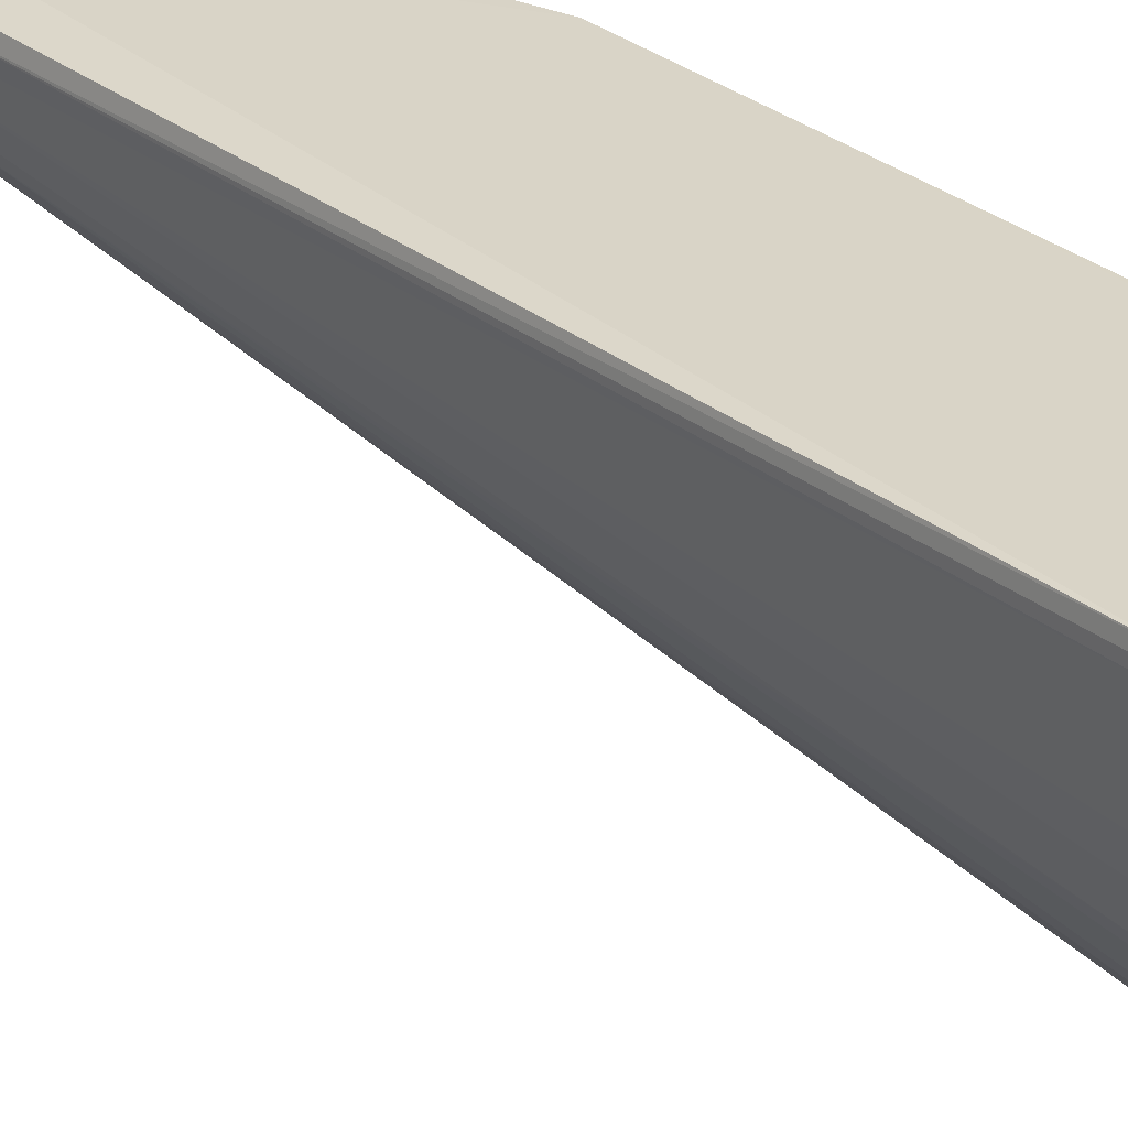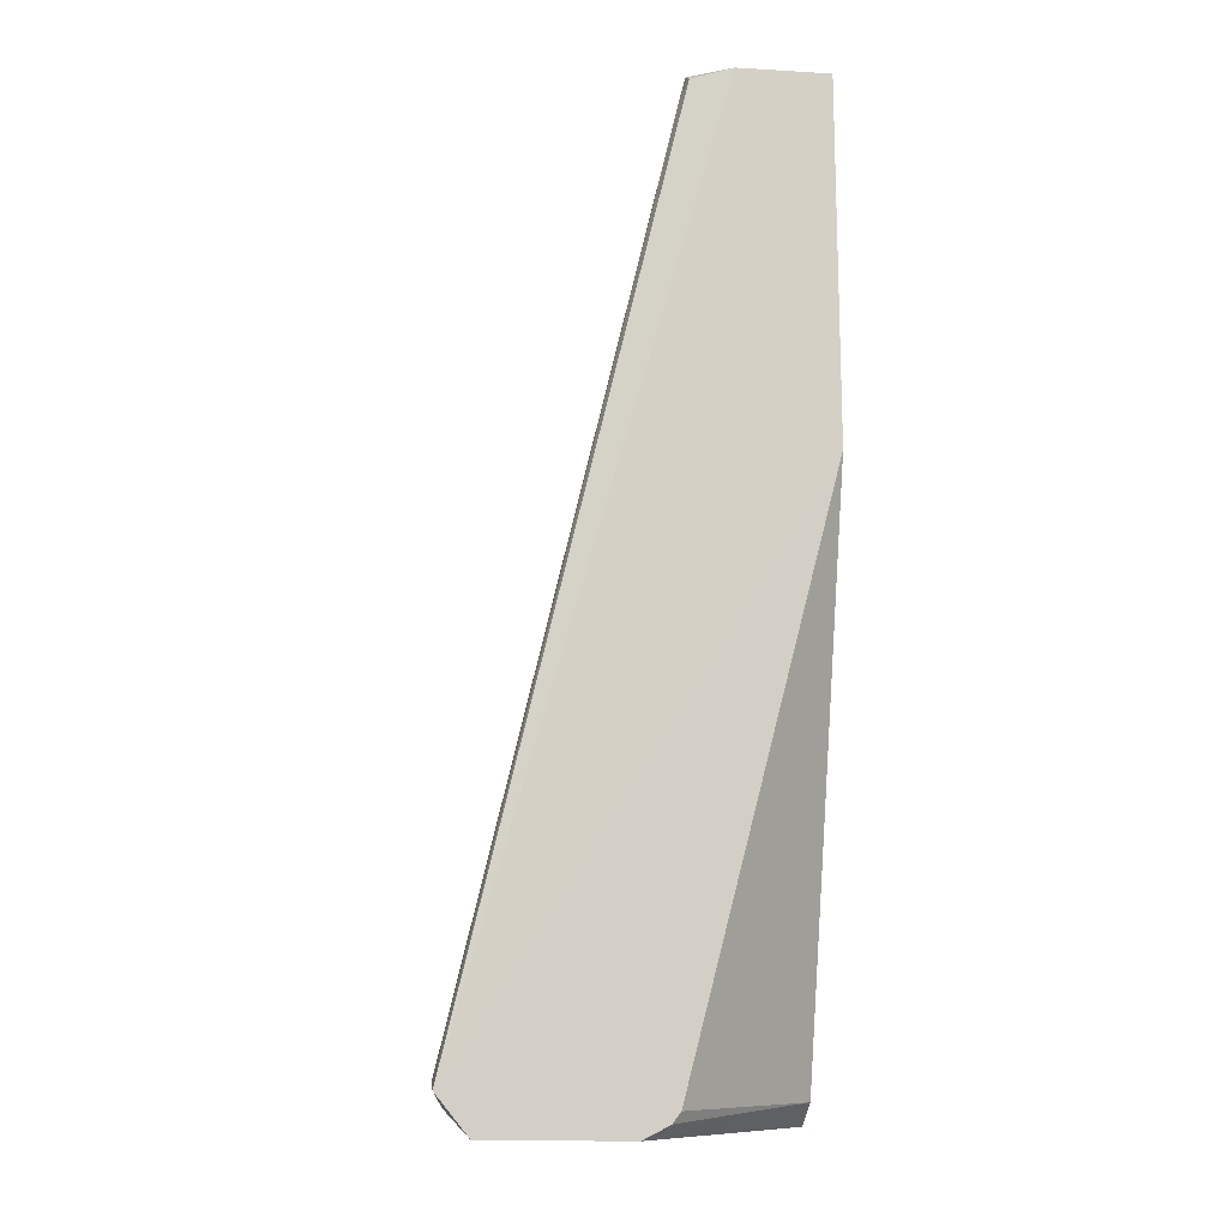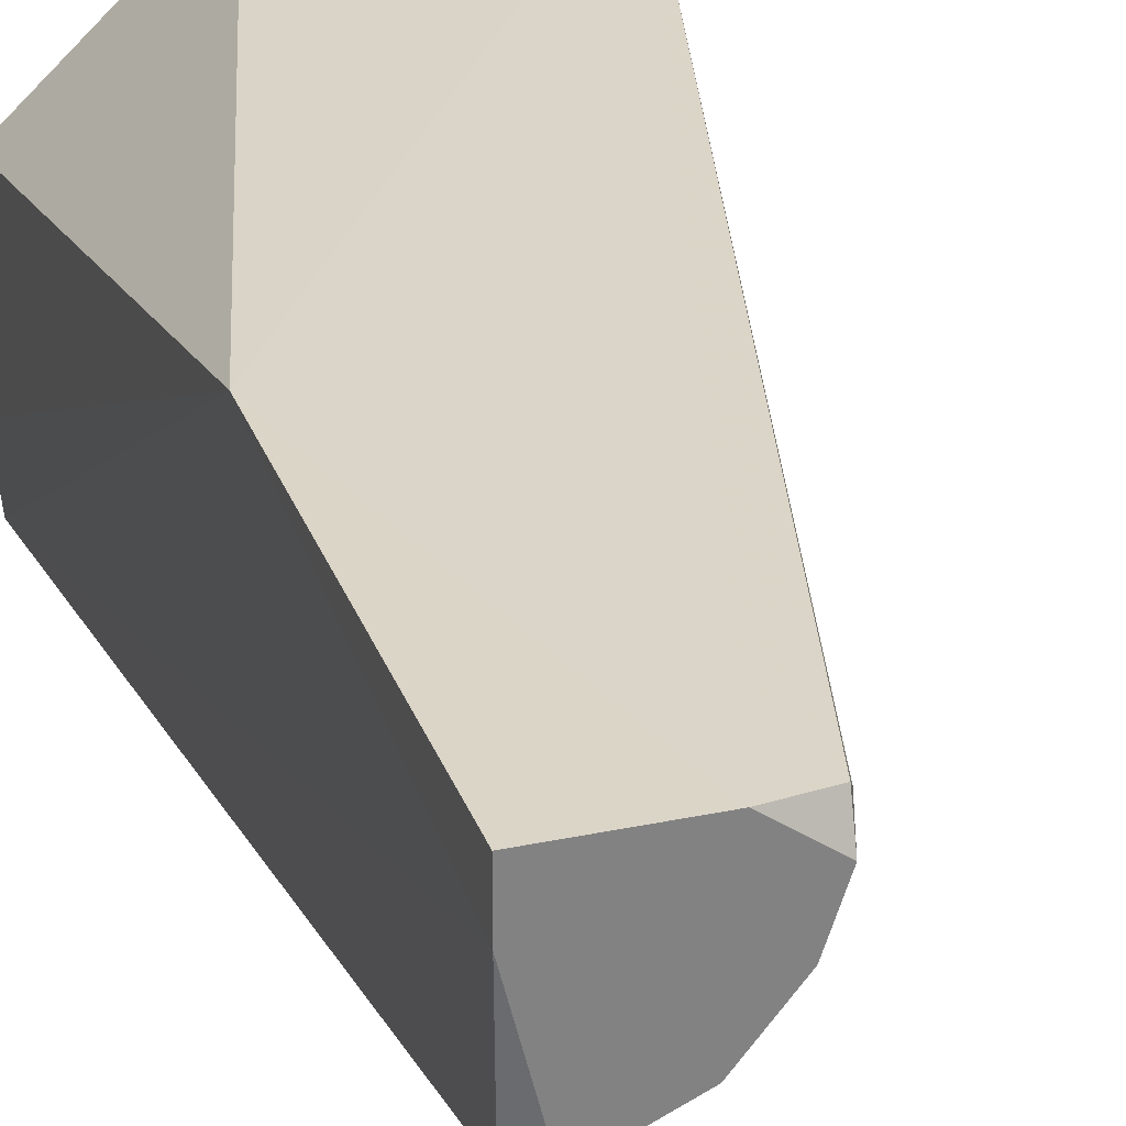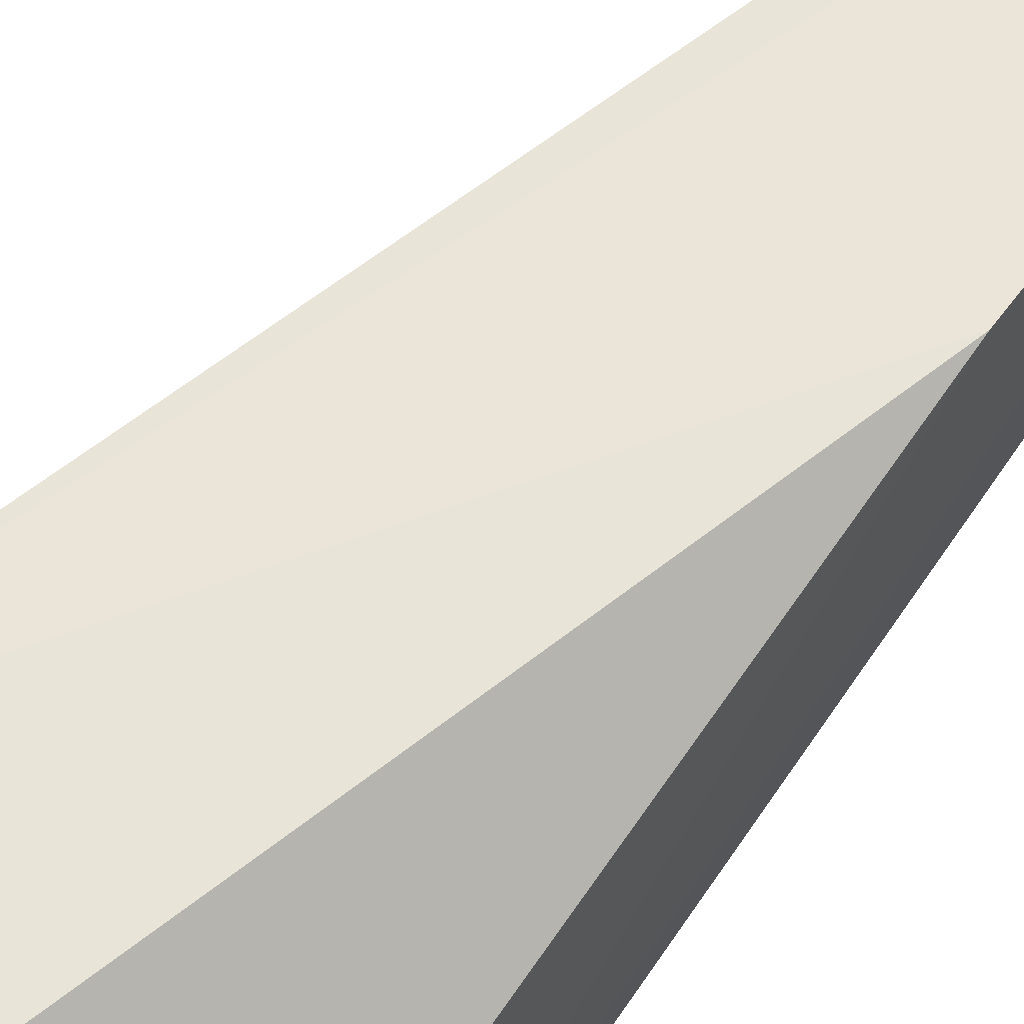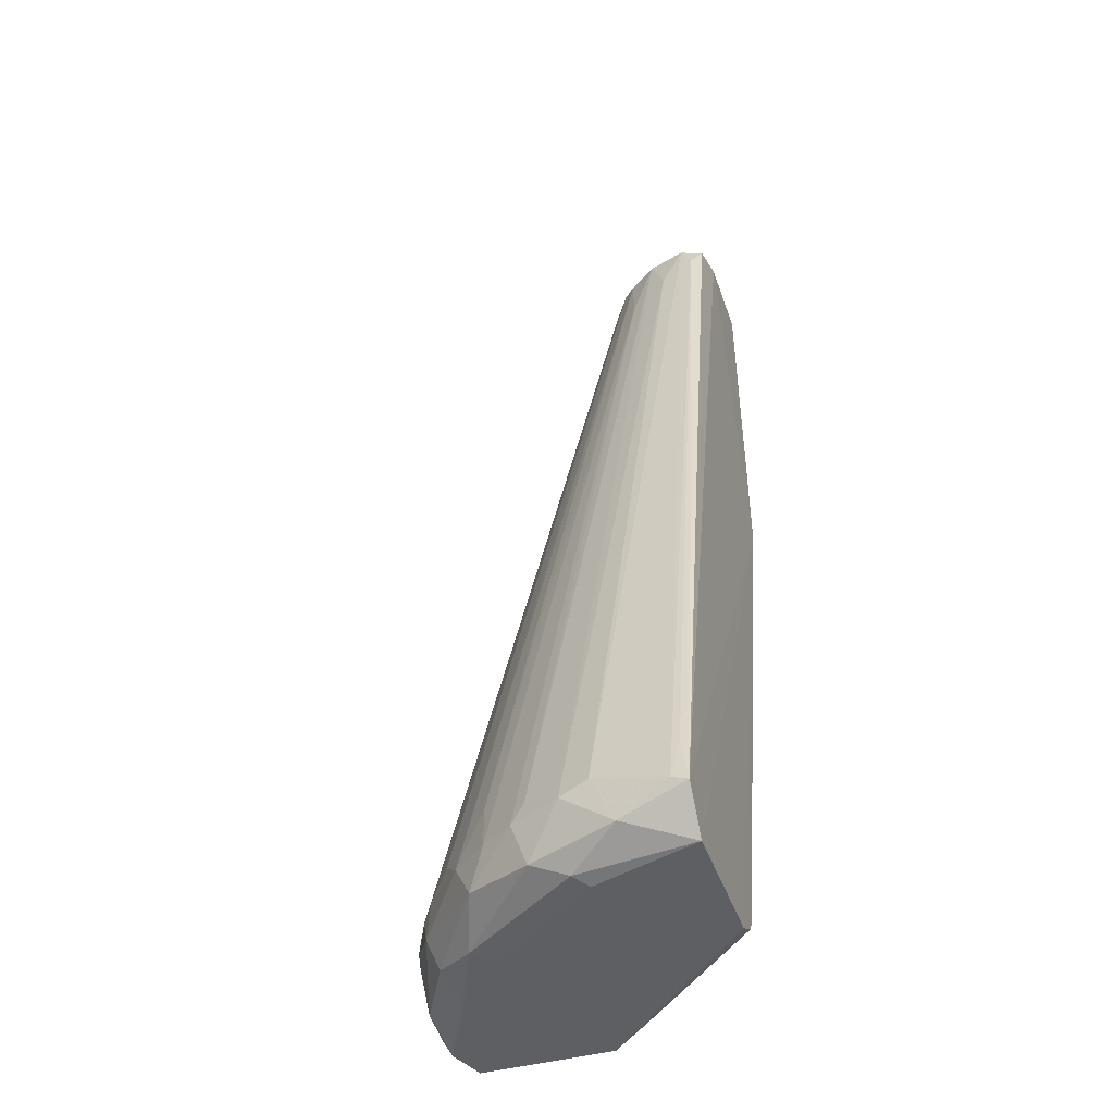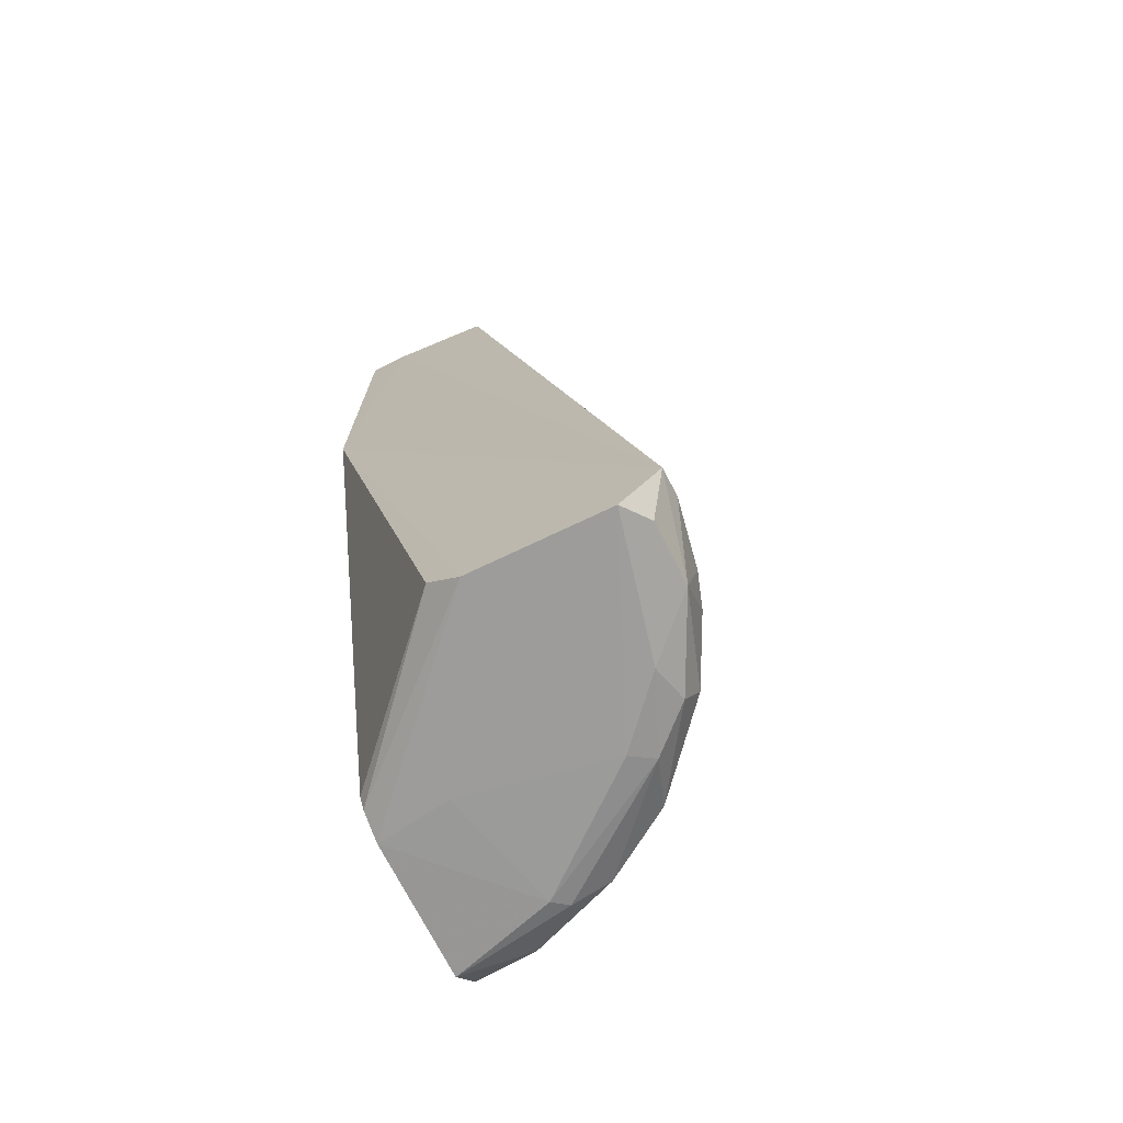
<metadata>
{"format":"obj","ext":"obj","renderer":"f3d","projection":"perspective","resolution":1024,"background":"white","views":[{"elev":28.4,"azim":127.2,"up":"+Y"},{"elev":-8.8,"azim":171.1,"up":"+Z"},{"elev":29.0,"azim":-17.5,"up":"+Y"},{"elev":59.8,"azim":-143.5,"up":"+Y"},{"elev":-40.6,"azim":107.9,"up":"+Z"},{"elev":-70.4,"azim":-63.9,"up":"+Z"}]}
</metadata>
<code>
v 0.000128 -0.02622 -0.06137
v 0.000128 -0.01438 -0.06113
v 0.000128 -0.01159 -0.05905
v 0.000128 -0.003237 0.02129
v 0.000128 -0.0297 -0.05788
v 0.0116 -0.000116 0.02029
v 0.00245 -0.02784 -0.06066
v 0.02636 -0.009969 -0.06066
v 0.01638 -0.02506 -0.05788
v 0.01476 -0.006023 -0.06112
v 0.02868 -0.0102 -0.05532
v 0.000131 0.000248 0.02129
v 0.01568 0.000246 -0.0609
v 0.02961 -0.005559 -0.05881
v 0.02799 0.000246 -0.06066
v 0.00872 -0.02854 -0.05579
v 0.00872 -0.008344 0.02082
v 0.01104 -0.00765 0.01502
v 0.01336 0.000246 -0.05973
v 0.008024 -0.02784 -0.05974
v 0.008024 0.000248 0.02129
v 0.02195 -0.02064 -0.05556
v 0.01035 -0.005791 0.02129
v 0.002684 -0.0297 -0.05718
v 0.01267 0.000246 -0.0588
v 0.006629 -0.01067 0.01896
v 0.0266 -0.01322 -0.05927
v 0.0266 -0.01461 -0.05556
v 0.007328 -0.009505 0.02129
v 0.02288 -0.01809 -0.05114
v 0.0252 -0.008808 -0.06113
v 0.01197 -0.02343 -0.06137
v 0.01684 -0.02459 -0.05485
v 0.02683 -0.01345 -0.05393
v 0.01522 -0.02575 -0.05556
v 0.01917 -0.0225 -0.05347
v 0.02998 -0.000527 -0.0535
v 0.02311 -0.01902 -0.05858
v 0.002219 -0.01183 0.02129
v 0.0122 -0.004167 0.01687
v 0.0122 -0.001147 0.01896
v -0.000149 0.000522 -0.009165
v 0.000742 -0.0291 -0.05435
v 0.01847 -0.02064 -0.0609
v 0.03078 0.000248 -0.05718
v 0.03078 -0.001147 -0.05672
v 0.02474 -0.0174 -0.05556
v 0.000458 -0.01189 0.0204
v 0.01707 -0.01879 -0.06137
v 0.01151 -0.02761 -0.05602
v 0.01151 -0.002308 0.02129
v 0.01545 -0.02413 -0.0602
v 0.02938 -0.007647 -0.05463
v 0.006167 -0.01461 0.004798
f 47 18 30
f 45 42 21
f 42 25 3
f 21 42 12
f 23 21 12
f 45 21 6
f 42 1 5
f 23 12 39
f 24 16 39
f 21 23 51
f 6 21 51
f 42 45 15
f 13 42 15
f 31 13 15
f 1 42 2
f 42 3 2
f 16 24 20
f 24 5 20
f 12 42 4
f 42 5 4
f 5 48 4
f 39 12 4
f 48 39 4
f 35 26 54
f 26 39 54
f 39 16 54
f 28 27 11
f 11 27 14
f 15 45 14
f 53 11 14
f 22 9 38
f 27 28 38
f 44 27 38
f 28 47 38
f 47 22 38
f 9 35 50
f 20 9 50
f 16 20 50
f 54 16 50
f 35 54 50
f 51 23 40
f 53 51 40
f 23 11 40
f 11 53 40
f 13 31 10
f 1 2 10
f 2 13 10
f 45 37 46
f 51 53 46
f 14 45 46
f 53 14 46
f 23 17 18
f 47 28 18
f 5 24 43
f 48 5 43
f 39 48 43
f 24 39 43
f 9 20 52
f 38 9 52
f 44 38 52
f 32 44 52
f 20 32 52
f 23 39 29
f 39 26 29
f 17 23 29
f 22 17 29
f 36 22 29
f 36 29 33
f 9 22 33
f 35 9 33
f 26 35 33
f 22 36 33
f 29 26 33
f 37 45 41
f 45 6 41
f 6 51 41
f 46 37 41
f 51 46 41
f 44 31 8
f 31 15 8
f 27 44 8
f 14 27 8
f 15 14 8
f 5 1 7
f 20 5 7
f 1 32 7
f 32 20 7
f 11 23 34
f 28 11 34
f 23 18 34
f 18 28 34
f 25 42 19
f 3 25 19
f 42 13 19
f 2 3 19
f 13 2 19
f 31 44 49
f 44 32 49
f 32 1 49
f 10 31 49
f 1 10 49
f 17 22 30
f 22 47 30
f 18 17 30

</code>
